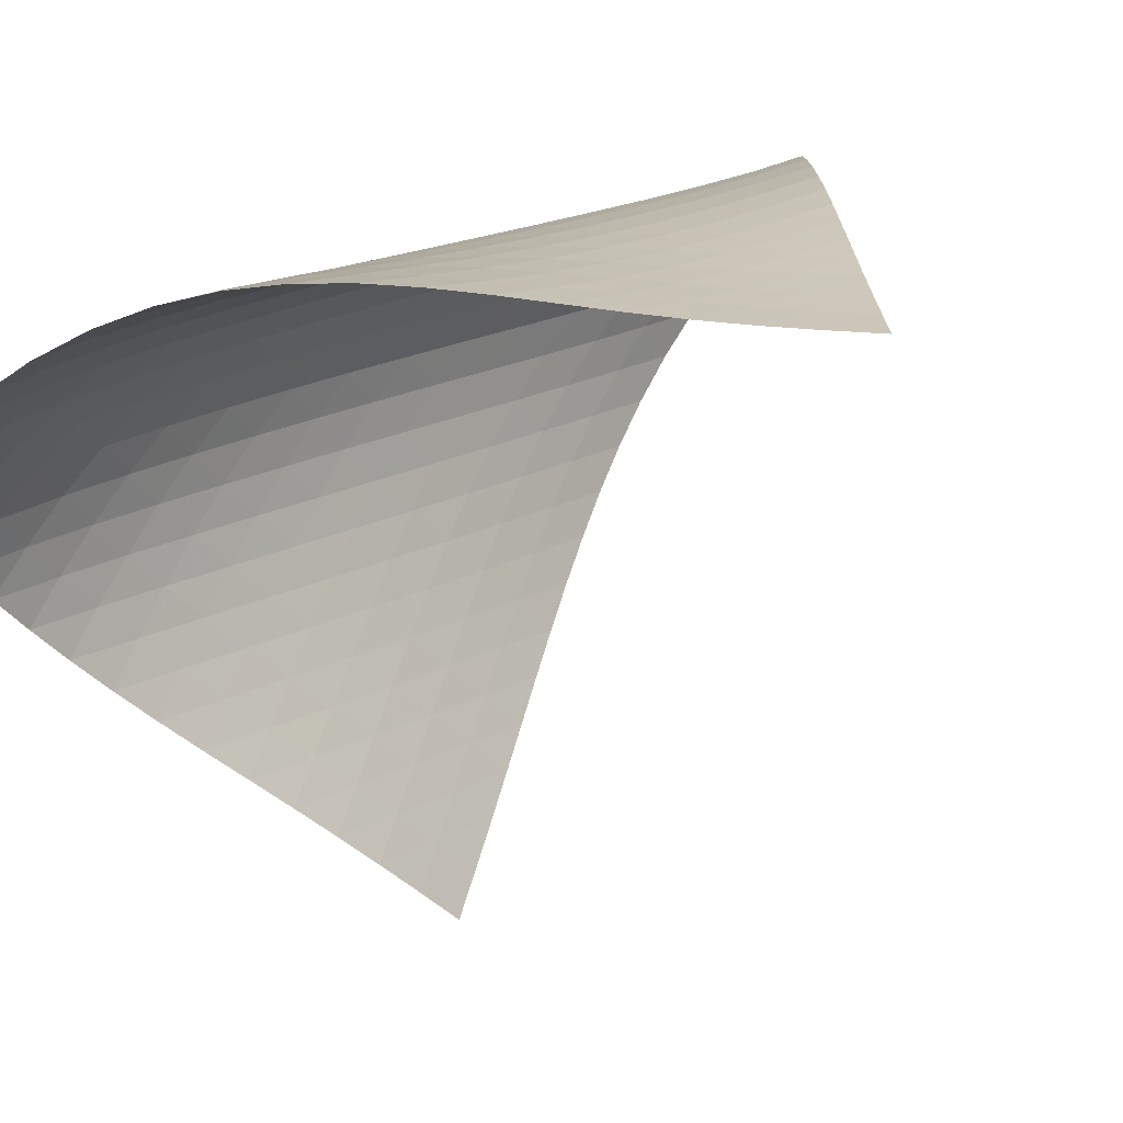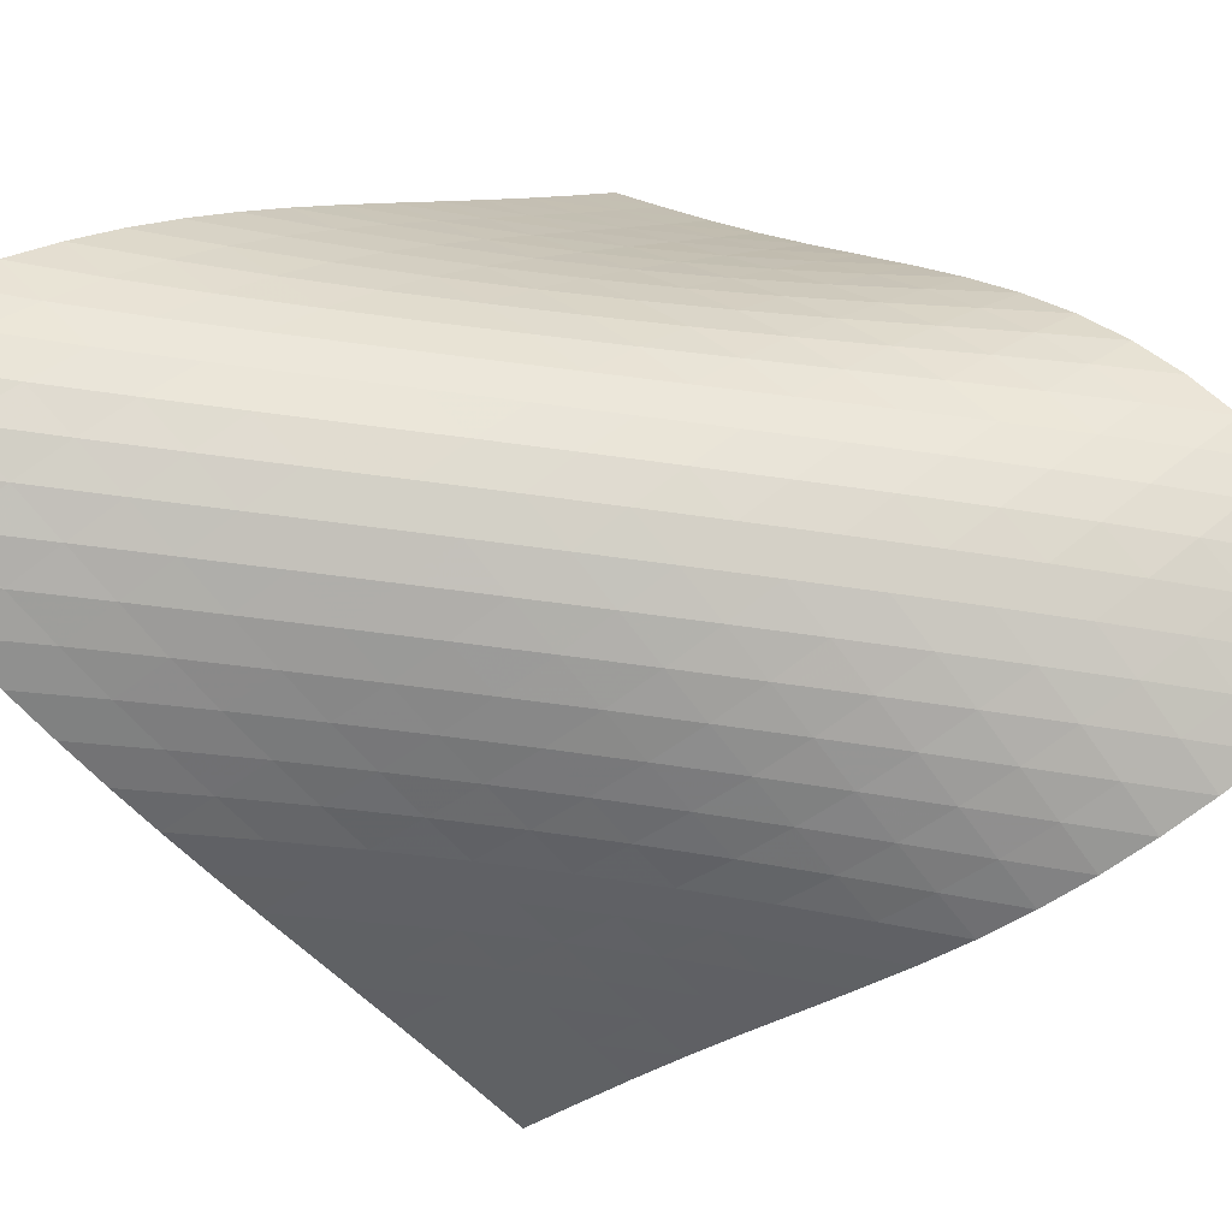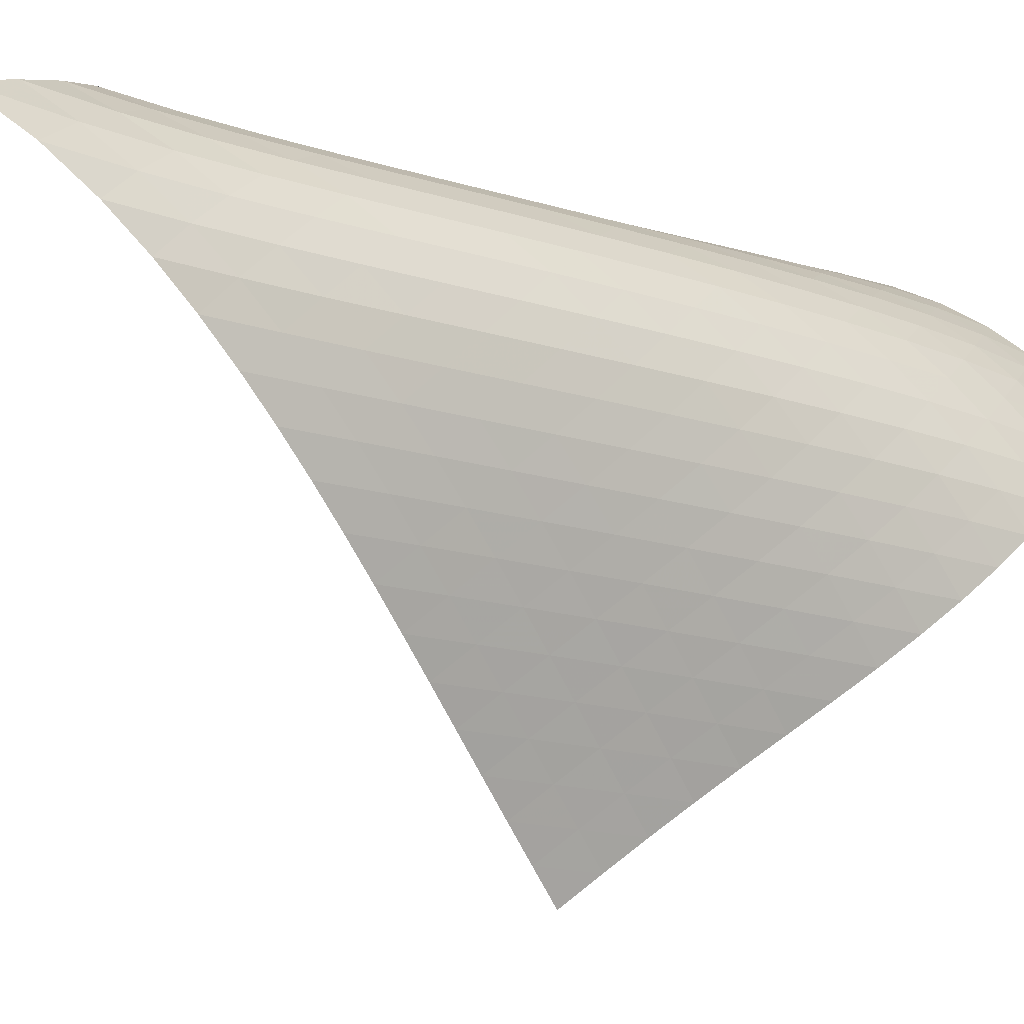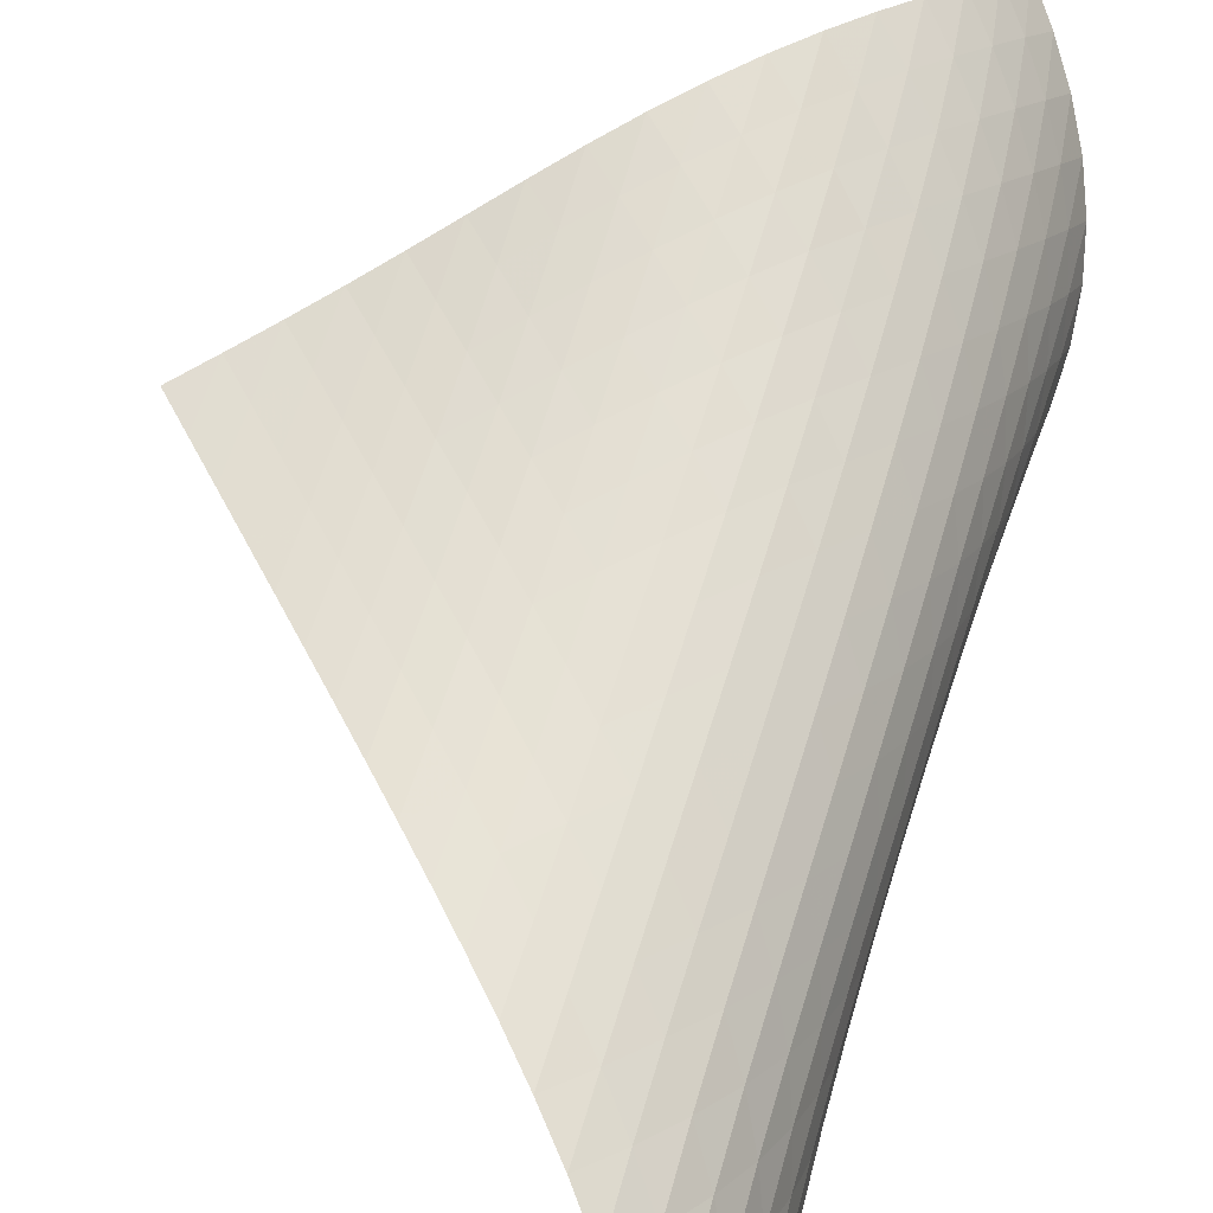
<metadata>
{"format":"obj","ext":"obj","renderer":"f3d","projection":"perspective","resolution":1024,"background":"white","views":[{"elev":5.8,"azim":50.4,"up":"+Z"},{"elev":30.0,"azim":-82.5,"up":"+Z"},{"elev":-0.4,"azim":-113.8,"up":"+Z"},{"elev":73.2,"azim":-154.0,"up":"+Z"}]}
</metadata>
<code>
v -6.487 -0.0433 6.487
v 4.009 -8.79 4.546
v -4.546 -8.79 -4.009
v -2.698 -18.98 2.698
v -4.757 -8.326 -3.375
v -4.974 -7.861 -2.74
v -5.2 -7.396 -2.106
v -5.431 -6.929 -1.472
v -5.664 -6.46 -0.8359
v -5.893 -5.988 -0.1975
v -6.113 -5.51 0.4451
v -6.316 -5.025 1.093
v -6.496 -4.53 1.749
v -6.643 -4.021 2.411
v -6.749 -3.495 3.081
v -6.806 -2.945 3.757
v -6.809 -2.361 4.436
v -6.752 -1.724 5.116
v -6.638 -0.9889 5.798
v -5.798 -0.9889 6.638
v -5.116 -1.724 6.752
v -4.436 -2.361 6.809
v -3.757 -2.945 6.806
v -3.081 -3.495 6.749
v -2.411 -4.021 6.643
v -1.749 -4.53 6.496
v -1.093 -5.025 6.316
v -0.4451 -5.51 6.113
v 0.1975 -5.988 5.893
v 0.8359 -6.46 5.664
v 1.472 -6.929 5.431
v 2.106 -7.396 5.2
v 2.74 -7.861 4.974
v 3.375 -8.326 4.757
v 3.54 -9.453 4.593
v 3.073 -10.12 4.65
v 2.61 -10.78 4.725
v 2.153 -11.45 4.817
v 1.699 -12.12 4.923
v 1.246 -12.79 5.029
v 0.7899 -13.45 5.119
v 0.3279 -14.12 5.172
v -0.1386 -14.78 5.167
v -0.603 -15.44 5.082
v -1.054 -16.09 4.904
v -1.475 -16.72 4.626
v -1.855 -17.32 4.253
v -2.184 -17.9 3.796
v -2.462 -18.45 3.271
v -3.271 -18.45 2.462
v -3.796 -17.9 2.184
v -4.253 -17.32 1.855
v -4.626 -16.72 1.475
v -4.904 -16.09 1.054
v -5.082 -15.44 0.603
v -5.167 -14.78 0.1386
v -5.172 -14.12 -0.3279
v -5.119 -13.45 -0.7899
v -5.029 -12.79 -1.246
v -4.923 -12.12 -1.699
v -4.817 -11.45 -2.153
v -4.725 -10.78 -2.61
v -4.65 -10.12 -3.073
v -4.593 -9.453 -3.54
v -6.118 -1.651 6.118
v -6.341 -2.329 5.525
v -6.488 -2.962 4.894
v -6.563 -3.554 4.24
v -6.569 -4.115 3.576
v -6.516 -4.652 2.909
v -6.412 -5.168 2.245
v -6.267 -5.67 1.586
v -6.09 -6.161 0.9325
v -5.892 -6.642 0.2852
v -5.679 -7.117 -0.3575
v -5.458 -7.588 -0.9967
v -5.236 -8.057 -1.634
v -5.016 -8.523 -2.27
v -4.802 -8.988 -2.905
v -5.525 -2.329 6.341
v -5.854 -2.961 5.854
v -6.102 -3.581 5.298
v -6.266 -4.176 4.69
v -6.35 -4.743 4.051
v -6.36 -5.287 3.395
v -6.307 -5.811 2.734
v -6.202 -6.318 2.074
v -6.058 -6.813 1.418
v -5.884 -7.298 0.7666
v -5.691 -7.776 0.1202
v -5.486 -8.249 -0.5224
v -5.275 -8.719 -1.162
v -5.065 -9.186 -1.8
v -4.856 -9.652 -2.437
v -4.894 -2.962 6.488
v -5.298 -3.581 6.102
v -5.637 -4.199 5.637
v -5.898 -4.798 5.097
v -6.072 -5.374 4.501
v -6.16 -5.925 3.868
v -6.171 -6.456 3.217
v -6.118 -6.969 2.559
v -6.013 -7.468 1.901
v -5.871 -7.957 1.246
v -5.702 -8.437 0.596
v -5.517 -8.912 -0.05019
v -5.323 -9.383 -0.6932
v -5.124 -9.852 -1.334
v -4.925 -10.32 -1.973
v -4.24 -3.554 6.563
v -4.69 -4.176 6.266
v -5.097 -4.798 5.898
v -5.444 -5.407 5.444
v -5.711 -5.995 4.911
v -5.89 -6.558 4.319
v -5.981 -7.098 3.689
v -5.994 -7.619 3.039
v -5.943 -8.124 2.382
v -5.843 -8.617 1.725
v -5.707 -9.1 1.071
v -5.548 -9.577 0.4207
v -5.375 -10.05 -0.2264
v -5.194 -10.52 -0.8709
v -5.008 -10.99 -1.513
v -3.576 -4.115 6.569
v -4.051 -4.743 6.35
v -4.501 -5.374 6.072
v -4.911 -5.995 5.711
v -5.261 -6.598 5.261
v -5.53 -7.177 4.73
v -5.712 -7.732 4.139
v -5.806 -8.264 3.51
v -5.824 -8.777 2.861
v -5.779 -9.276 2.205
v -5.689 -9.763 1.547
v -5.566 -10.24 0.8924
v -5.422 -10.72 0.2403
v -5.266 -11.19 -0.409
v -5.099 -11.65 -1.056
v -2.909 -4.652 6.516
v -3.395 -5.287 6.36
v -3.868 -5.925 6.16
v -4.319 -6.558 5.89
v -4.73 -7.177 5.53
v -5.079 -7.775 5.079
v -5.35 -8.348 4.548
v -5.534 -8.896 3.958
v -5.633 -9.422 3.33
v -5.659 -9.93 2.681
v -5.627 -10.42 2.025
v -5.552 -10.91 1.367
v -5.447 -11.38 0.7097
v -5.324 -11.85 0.05489
v -5.184 -12.32 -0.5974
v -2.245 -5.168 6.412
v -2.734 -5.811 6.307
v -3.217 -6.456 6.171
v -3.689 -7.098 5.981
v -4.139 -7.732 5.712
v -4.548 -8.348 5.35
v -4.896 -8.942 4.896
v -5.167 -9.51 4.364
v -5.353 -10.05 3.774
v -5.46 -10.57 3.146
v -5.498 -11.08 2.499
v -5.483 -11.57 1.842
v -5.43 -12.05 1.183
v -5.348 -12.52 0.5231
v -5.245 -12.99 -0.135
v -1.586 -5.67 6.267
v -2.074 -6.318 6.202
v -2.559 -6.969 6.118
v -3.039 -7.619 5.994
v -3.51 -8.264 5.806
v -3.958 -8.896 5.534
v -4.364 -9.51 5.167
v -4.709 -10.1 4.709
v -4.979 -10.66 4.175
v -5.169 -11.2 3.585
v -5.286 -11.72 2.959
v -5.341 -12.22 2.312
v -5.348 -12.71 1.656
v -5.319 -13.19 0.995
v -5.261 -13.66 0.3328
v -0.9325 -6.161 6.09
v -1.418 -6.813 6.058
v -1.901 -7.468 6.013
v -2.382 -8.124 5.943
v -2.861 -8.777 5.824
v -3.33 -9.422 5.633
v -3.774 -10.05 5.353
v -4.175 -10.66 4.979
v -4.516 -11.25 4.516
v -4.785 -11.81 3.979
v -4.98 -12.35 3.39
v -5.11 -12.86 2.766
v -5.184 -13.36 2.121
v -5.215 -13.84 1.465
v -5.209 -14.32 0.8028
v -0.2852 -6.642 5.892
v -0.7666 -7.298 5.884
v -1.246 -7.957 5.871
v -1.725 -8.617 5.843
v -2.205 -9.276 5.779
v -2.681 -9.93 5.659
v -3.146 -10.57 5.46
v -3.585 -11.2 5.169
v -3.979 -11.81 4.785
v -4.314 -12.39 4.314
v -4.583 -12.95 3.775
v -4.784 -13.48 3.187
v -4.927 -14 2.565
v -5.021 -14.49 1.922
v -5.073 -14.97 1.266
v 0.3575 -7.117 5.679
v -0.1202 -7.776 5.691
v -0.596 -8.437 5.702
v -1.071 -9.1 5.707
v -1.547 -9.763 5.689
v -2.025 -10.42 5.627
v -2.499 -11.08 5.498
v -2.959 -11.72 5.286
v -3.39 -12.35 4.98
v -3.775 -12.95 4.583
v -4.104 -13.53 4.104
v -4.37 -14.08 3.561
v -4.577 -14.61 2.972
v -4.732 -15.12 2.351
v -4.841 -15.61 1.71
v 0.9967 -7.588 5.458
v 0.5224 -8.249 5.486
v 0.05019 -8.912 5.517
v -0.4207 -9.577 5.548
v -0.8924 -10.24 5.566
v -1.367 -10.91 5.552
v -1.842 -11.57 5.483
v -2.312 -12.22 5.341
v -2.766 -12.86 5.11
v -3.187 -13.48 4.784
v -3.561 -14.08 4.37
v -3.88 -14.66 3.88
v -4.141 -15.21 3.331
v -4.35 -15.73 2.739
v -4.511 -16.23 2.118
v 1.634 -8.057 5.236
v 1.162 -8.719 5.275
v 0.6932 -9.383 5.323
v 0.2264 -10.05 5.375
v -0.2403 -10.72 5.422
v -0.7097 -11.38 5.447
v -1.183 -12.05 5.43
v -1.656 -12.71 5.348
v -2.121 -13.36 5.184
v -2.565 -14 4.927
v -2.972 -14.61 4.577
v -3.331 -15.21 4.141
v -3.636 -15.77 3.636
v -3.888 -16.31 3.077
v -4.092 -16.83 2.48
v 2.27 -8.523 5.016
v 1.8 -9.186 5.065
v 1.334 -9.852 5.124
v 0.8709 -10.52 5.194
v 0.409 -11.19 5.266
v -0.05489 -11.85 5.324
v -0.5231 -12.52 5.348
v -0.995 -13.19 5.319
v -1.465 -13.84 5.215
v -1.922 -14.49 5.021
v -2.351 -15.12 4.732
v -2.739 -15.73 4.35
v -3.077 -16.31 3.888
v -3.362 -16.87 3.362
v -3.599 -17.4 2.789
v 2.905 -8.988 4.802
v 2.437 -9.652 4.856
v 1.973 -10.32 4.925
v 1.513 -10.99 5.008
v 1.056 -11.65 5.099
v 0.5974 -12.32 5.184
v 0.135 -12.99 5.245
v -0.3328 -13.66 5.261
v -0.8028 -14.32 5.209
v -1.266 -14.97 5.073
v -1.71 -15.61 4.841
v -2.118 -16.23 4.511
v -2.48 -16.83 4.092
v -2.789 -17.4 3.599
v -3.049 -17.94 3.049
f 289 49 4
f 289 4 50
f 5 79 64
f 5 64 3
f 79 94 63
f 79 63 64
f 94 109 62
f 94 62 63
f 109 124 61
f 109 61 62
f 124 139 60
f 124 60 61
f 139 154 59
f 139 59 60
f 154 169 58
f 154 58 59
f 169 184 57
f 169 57 58
f 184 199 56
f 184 56 57
f 199 214 55
f 199 55 56
f 214 229 54
f 214 54 55
f 229 244 53
f 229 53 54
f 244 259 52
f 244 52 53
f 259 274 51
f 259 51 52
f 274 289 50
f 274 50 51
f 1 20 65
f 1 65 19
f 19 65 66
f 19 66 18
f 18 66 67
f 18 67 17
f 17 67 68
f 17 68 16
f 16 68 69
f 16 69 15
f 15 69 70
f 15 70 14
f 14 70 71
f 14 71 13
f 13 71 72
f 13 72 12
f 12 72 73
f 12 73 11
f 11 73 74
f 11 74 10
f 10 74 75
f 10 75 9
f 9 75 76
f 9 76 8
f 8 76 77
f 8 77 7
f 7 77 78
f 7 78 6
f 6 78 79
f 6 79 5
f 20 21 80
f 20 80 65
f 65 80 81
f 65 81 66
f 66 81 82
f 66 82 67
f 67 82 83
f 67 83 68
f 68 83 84
f 68 84 69
f 69 84 85
f 69 85 70
f 70 85 86
f 70 86 71
f 71 86 87
f 71 87 72
f 72 87 88
f 72 88 73
f 73 88 89
f 73 89 74
f 74 89 90
f 74 90 75
f 75 90 91
f 75 91 76
f 76 91 92
f 76 92 77
f 77 92 93
f 77 93 78
f 78 93 94
f 78 94 79
f 21 22 95
f 21 95 80
f 80 95 96
f 80 96 81
f 81 96 97
f 81 97 82
f 82 97 98
f 82 98 83
f 83 98 99
f 83 99 84
f 84 99 100
f 84 100 85
f 85 100 101
f 85 101 86
f 86 101 102
f 86 102 87
f 87 102 103
f 87 103 88
f 88 103 104
f 88 104 89
f 89 104 105
f 89 105 90
f 90 105 106
f 90 106 91
f 91 106 107
f 91 107 92
f 92 107 108
f 92 108 93
f 93 108 109
f 93 109 94
f 22 23 110
f 22 110 95
f 95 110 111
f 95 111 96
f 96 111 112
f 96 112 97
f 97 112 113
f 97 113 98
f 98 113 114
f 98 114 99
f 99 114 115
f 99 115 100
f 100 115 116
f 100 116 101
f 101 116 117
f 101 117 102
f 102 117 118
f 102 118 103
f 103 118 119
f 103 119 104
f 104 119 120
f 104 120 105
f 105 120 121
f 105 121 106
f 106 121 122
f 106 122 107
f 107 122 123
f 107 123 108
f 108 123 124
f 108 124 109
f 23 24 125
f 23 125 110
f 110 125 126
f 110 126 111
f 111 126 127
f 111 127 112
f 112 127 128
f 112 128 113
f 113 128 129
f 113 129 114
f 114 129 130
f 114 130 115
f 115 130 131
f 115 131 116
f 116 131 132
f 116 132 117
f 117 132 133
f 117 133 118
f 118 133 134
f 118 134 119
f 119 134 135
f 119 135 120
f 120 135 136
f 120 136 121
f 121 136 137
f 121 137 122
f 122 137 138
f 122 138 123
f 123 138 139
f 123 139 124
f 24 25 140
f 24 140 125
f 125 140 141
f 125 141 126
f 126 141 142
f 126 142 127
f 127 142 143
f 127 143 128
f 128 143 144
f 128 144 129
f 129 144 145
f 129 145 130
f 130 145 146
f 130 146 131
f 131 146 147
f 131 147 132
f 132 147 148
f 132 148 133
f 133 148 149
f 133 149 134
f 134 149 150
f 134 150 135
f 135 150 151
f 135 151 136
f 136 151 152
f 136 152 137
f 137 152 153
f 137 153 138
f 138 153 154
f 138 154 139
f 25 26 155
f 25 155 140
f 140 155 156
f 140 156 141
f 141 156 157
f 141 157 142
f 142 157 158
f 142 158 143
f 143 158 159
f 143 159 144
f 144 159 160
f 144 160 145
f 145 160 161
f 145 161 146
f 146 161 162
f 146 162 147
f 147 162 163
f 147 163 148
f 148 163 164
f 148 164 149
f 149 164 165
f 149 165 150
f 150 165 166
f 150 166 151
f 151 166 167
f 151 167 152
f 152 167 168
f 152 168 153
f 153 168 169
f 153 169 154
f 26 27 170
f 26 170 155
f 155 170 171
f 155 171 156
f 156 171 172
f 156 172 157
f 157 172 173
f 157 173 158
f 158 173 174
f 158 174 159
f 159 174 175
f 159 175 160
f 160 175 176
f 160 176 161
f 161 176 177
f 161 177 162
f 162 177 178
f 162 178 163
f 163 178 179
f 163 179 164
f 164 179 180
f 164 180 165
f 165 180 181
f 165 181 166
f 166 181 182
f 166 182 167
f 167 182 183
f 167 183 168
f 168 183 184
f 168 184 169
f 27 28 185
f 27 185 170
f 170 185 186
f 170 186 171
f 171 186 187
f 171 187 172
f 172 187 188
f 172 188 173
f 173 188 189
f 173 189 174
f 174 189 190
f 174 190 175
f 175 190 191
f 175 191 176
f 176 191 192
f 176 192 177
f 177 192 193
f 177 193 178
f 178 193 194
f 178 194 179
f 179 194 195
f 179 195 180
f 180 195 196
f 180 196 181
f 181 196 197
f 181 197 182
f 182 197 198
f 182 198 183
f 183 198 199
f 183 199 184
f 28 29 200
f 28 200 185
f 185 200 201
f 185 201 186
f 186 201 202
f 186 202 187
f 187 202 203
f 187 203 188
f 188 203 204
f 188 204 189
f 189 204 205
f 189 205 190
f 190 205 206
f 190 206 191
f 191 206 207
f 191 207 192
f 192 207 208
f 192 208 193
f 193 208 209
f 193 209 194
f 194 209 210
f 194 210 195
f 195 210 211
f 195 211 196
f 196 211 212
f 196 212 197
f 197 212 213
f 197 213 198
f 198 213 214
f 198 214 199
f 29 30 215
f 29 215 200
f 200 215 216
f 200 216 201
f 201 216 217
f 201 217 202
f 202 217 218
f 202 218 203
f 203 218 219
f 203 219 204
f 204 219 220
f 204 220 205
f 205 220 221
f 205 221 206
f 206 221 222
f 206 222 207
f 207 222 223
f 207 223 208
f 208 223 224
f 208 224 209
f 209 224 225
f 209 225 210
f 210 225 226
f 210 226 211
f 211 226 227
f 211 227 212
f 212 227 228
f 212 228 213
f 213 228 229
f 213 229 214
f 30 31 230
f 30 230 215
f 215 230 231
f 215 231 216
f 216 231 232
f 216 232 217
f 217 232 233
f 217 233 218
f 218 233 234
f 218 234 219
f 219 234 235
f 219 235 220
f 220 235 236
f 220 236 221
f 221 236 237
f 221 237 222
f 222 237 238
f 222 238 223
f 223 238 239
f 223 239 224
f 224 239 240
f 224 240 225
f 225 240 241
f 225 241 226
f 226 241 242
f 226 242 227
f 227 242 243
f 227 243 228
f 228 243 244
f 228 244 229
f 31 32 245
f 31 245 230
f 230 245 246
f 230 246 231
f 231 246 247
f 231 247 232
f 232 247 248
f 232 248 233
f 233 248 249
f 233 249 234
f 234 249 250
f 234 250 235
f 235 250 251
f 235 251 236
f 236 251 252
f 236 252 237
f 237 252 253
f 237 253 238
f 238 253 254
f 238 254 239
f 239 254 255
f 239 255 240
f 240 255 256
f 240 256 241
f 241 256 257
f 241 257 242
f 242 257 258
f 242 258 243
f 243 258 259
f 243 259 244
f 32 33 260
f 32 260 245
f 245 260 261
f 245 261 246
f 246 261 262
f 246 262 247
f 247 262 263
f 247 263 248
f 248 263 264
f 248 264 249
f 249 264 265
f 249 265 250
f 250 265 266
f 250 266 251
f 251 266 267
f 251 267 252
f 252 267 268
f 252 268 253
f 253 268 269
f 253 269 254
f 254 269 270
f 254 270 255
f 255 270 271
f 255 271 256
f 256 271 272
f 256 272 257
f 257 272 273
f 257 273 258
f 258 273 274
f 258 274 259
f 33 34 275
f 33 275 260
f 260 275 276
f 260 276 261
f 261 276 277
f 261 277 262
f 262 277 278
f 262 278 263
f 263 278 279
f 263 279 264
f 264 279 280
f 264 280 265
f 265 280 281
f 265 281 266
f 266 281 282
f 266 282 267
f 267 282 283
f 267 283 268
f 268 283 284
f 268 284 269
f 269 284 285
f 269 285 270
f 270 285 286
f 270 286 271
f 271 286 287
f 271 287 272
f 272 287 288
f 272 288 273
f 273 288 289
f 273 289 274
f 34 2 35
f 34 35 275
f 275 35 36
f 275 36 276
f 276 36 37
f 276 37 277
f 277 37 38
f 277 38 278
f 278 38 39
f 278 39 279
f 279 39 40
f 279 40 280
f 280 40 41
f 280 41 281
f 281 41 42
f 281 42 282
f 282 42 43
f 282 43 283
f 283 43 44
f 283 44 284
f 284 44 45
f 284 45 285
f 285 45 46
f 285 46 286
f 286 46 47
f 286 47 287
f 287 47 48
f 287 48 288
f 288 48 49
f 288 49 289

</code>
